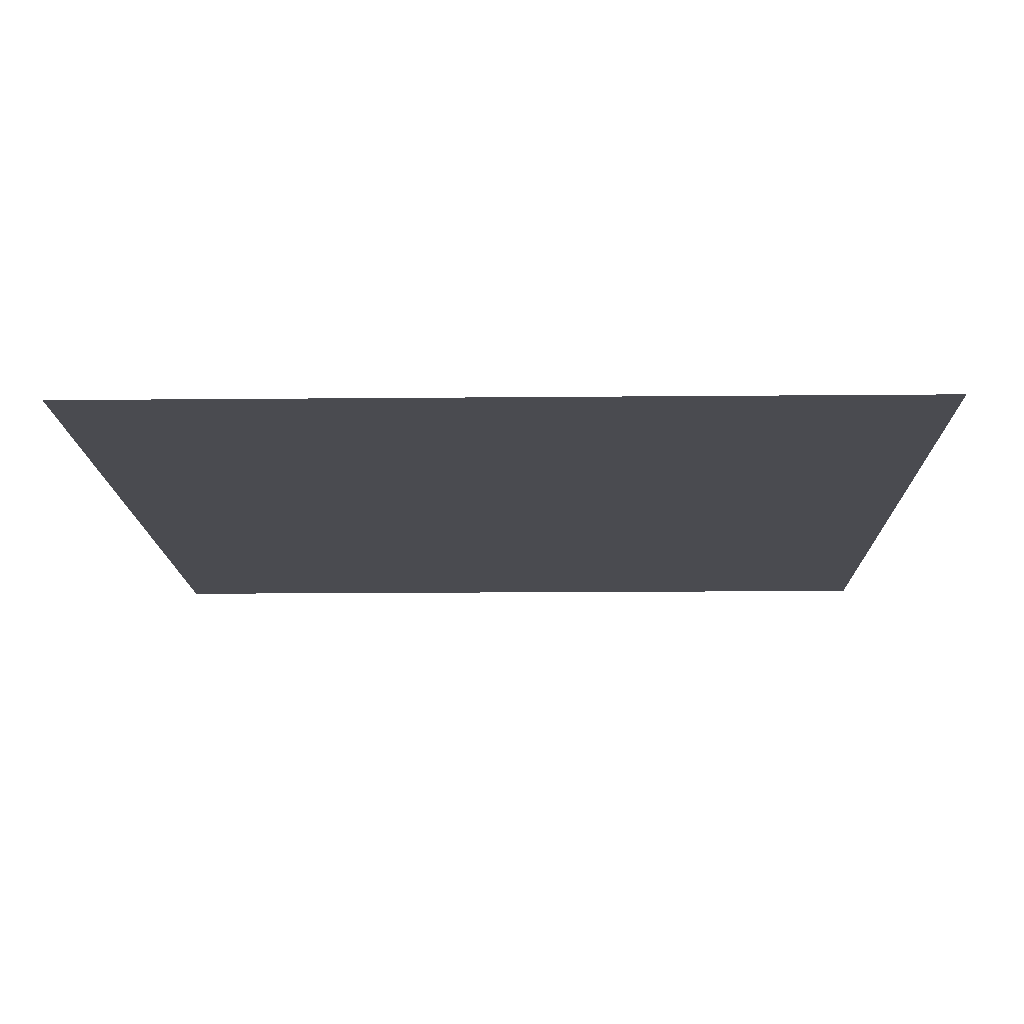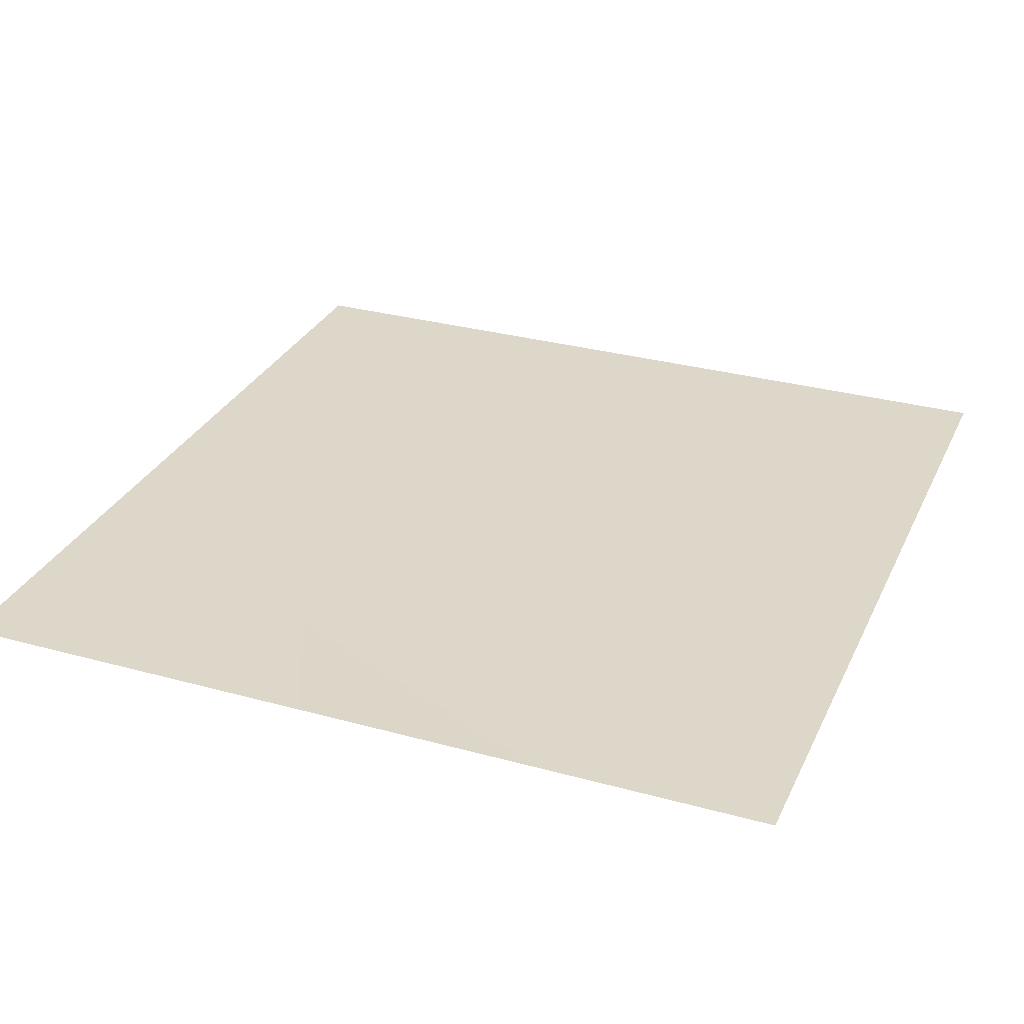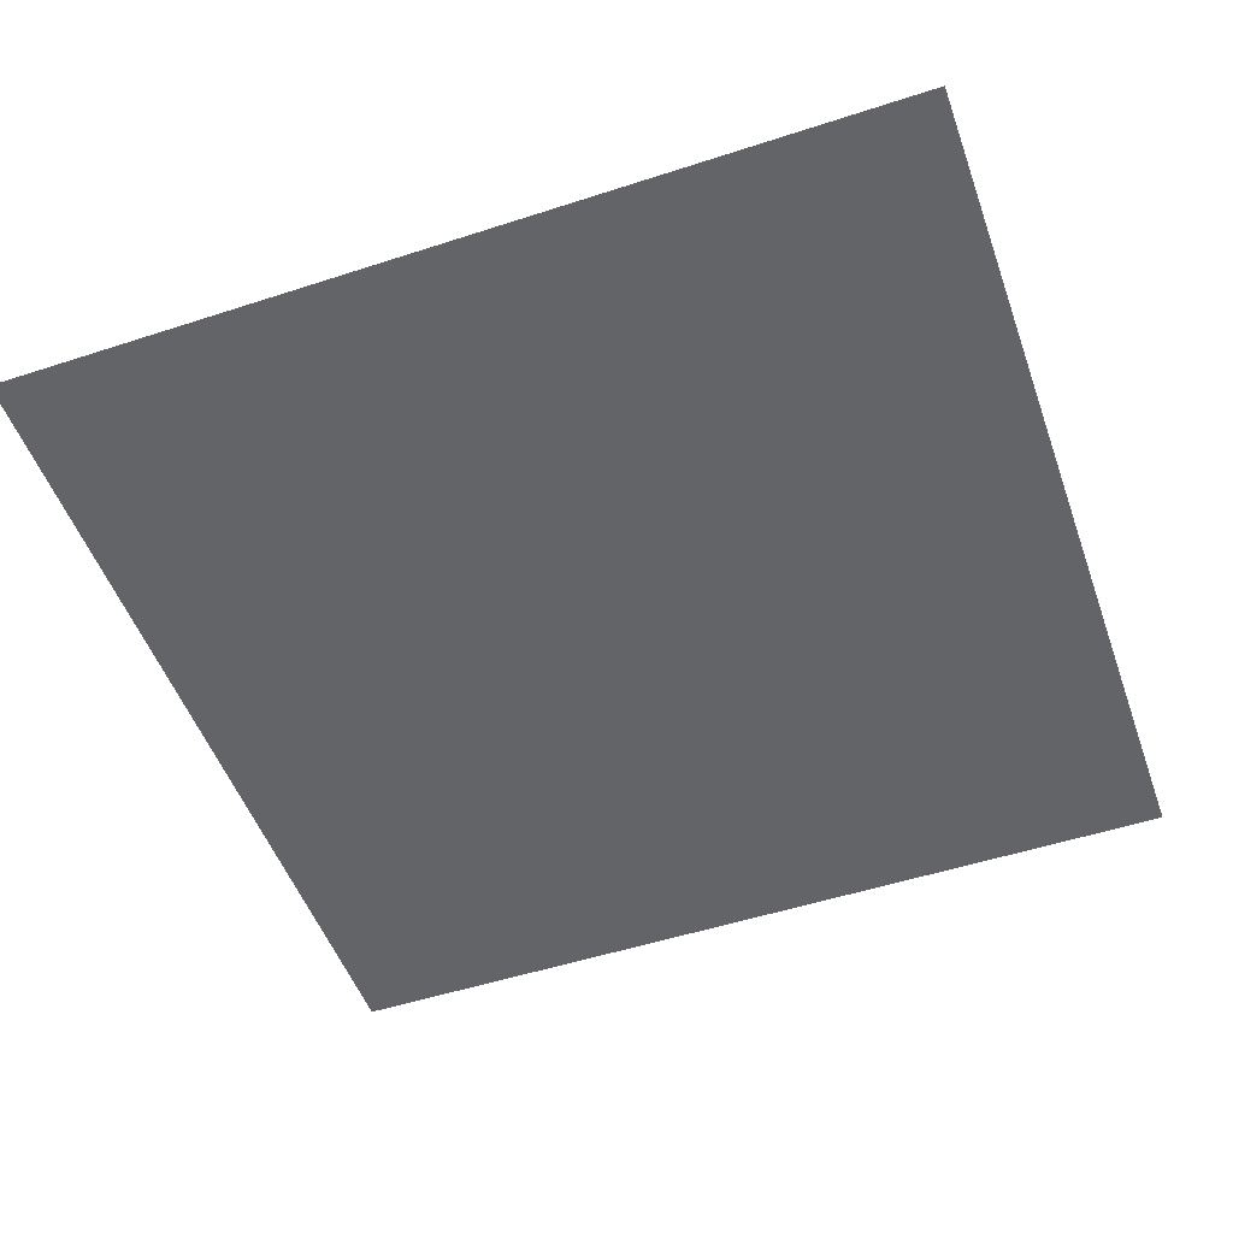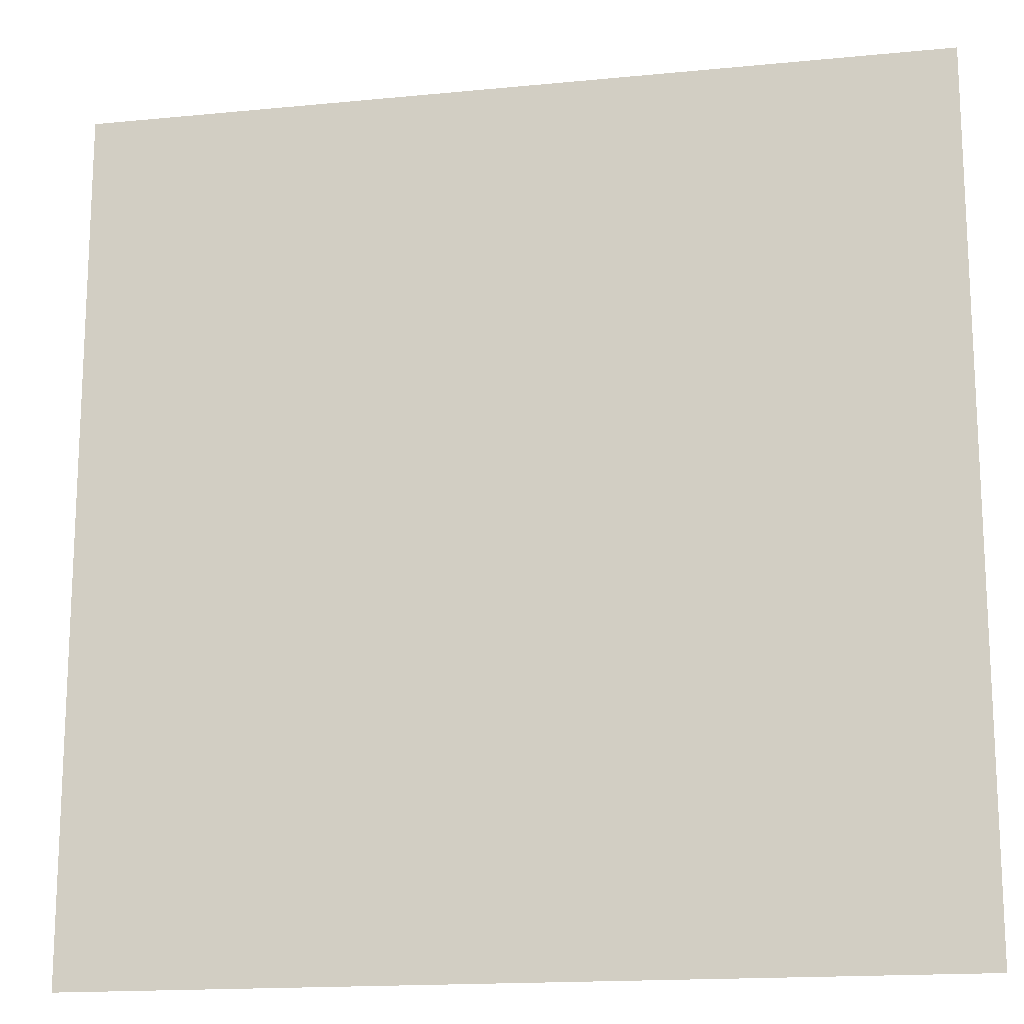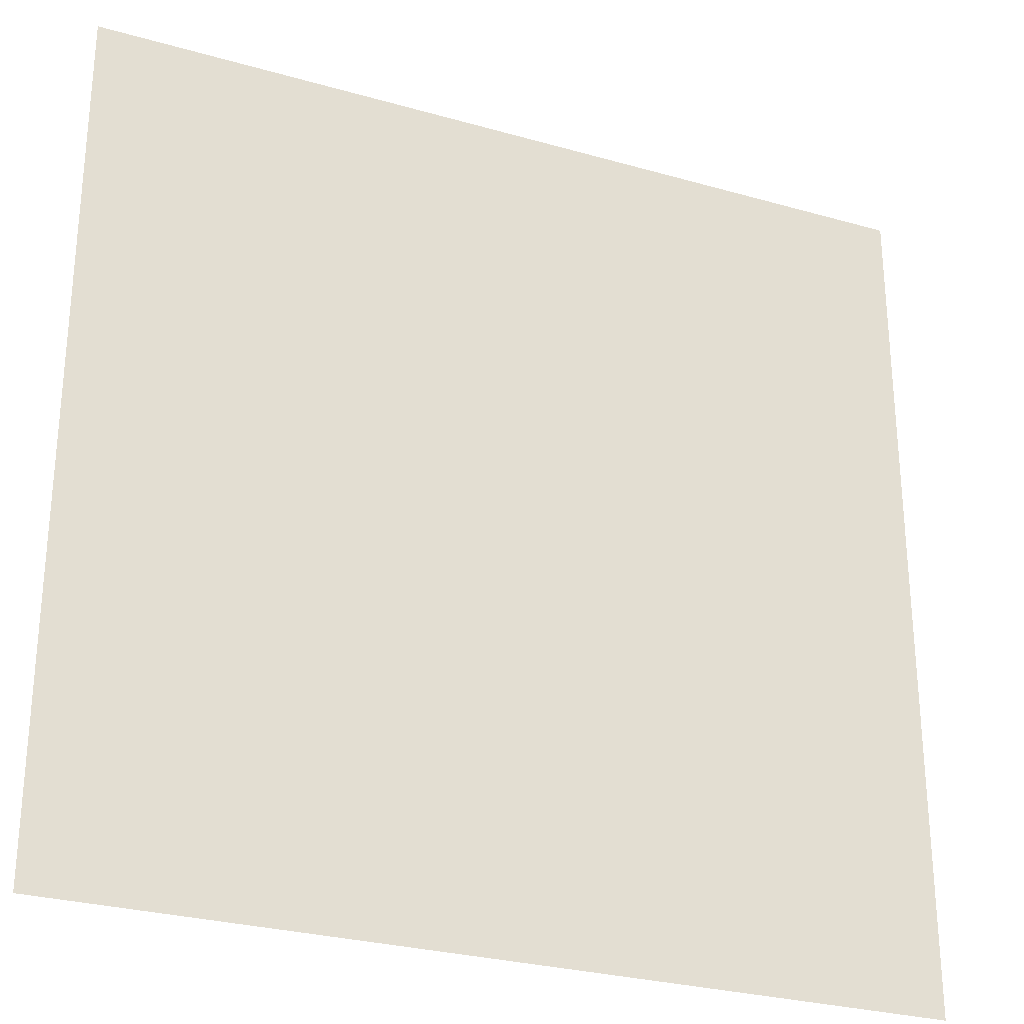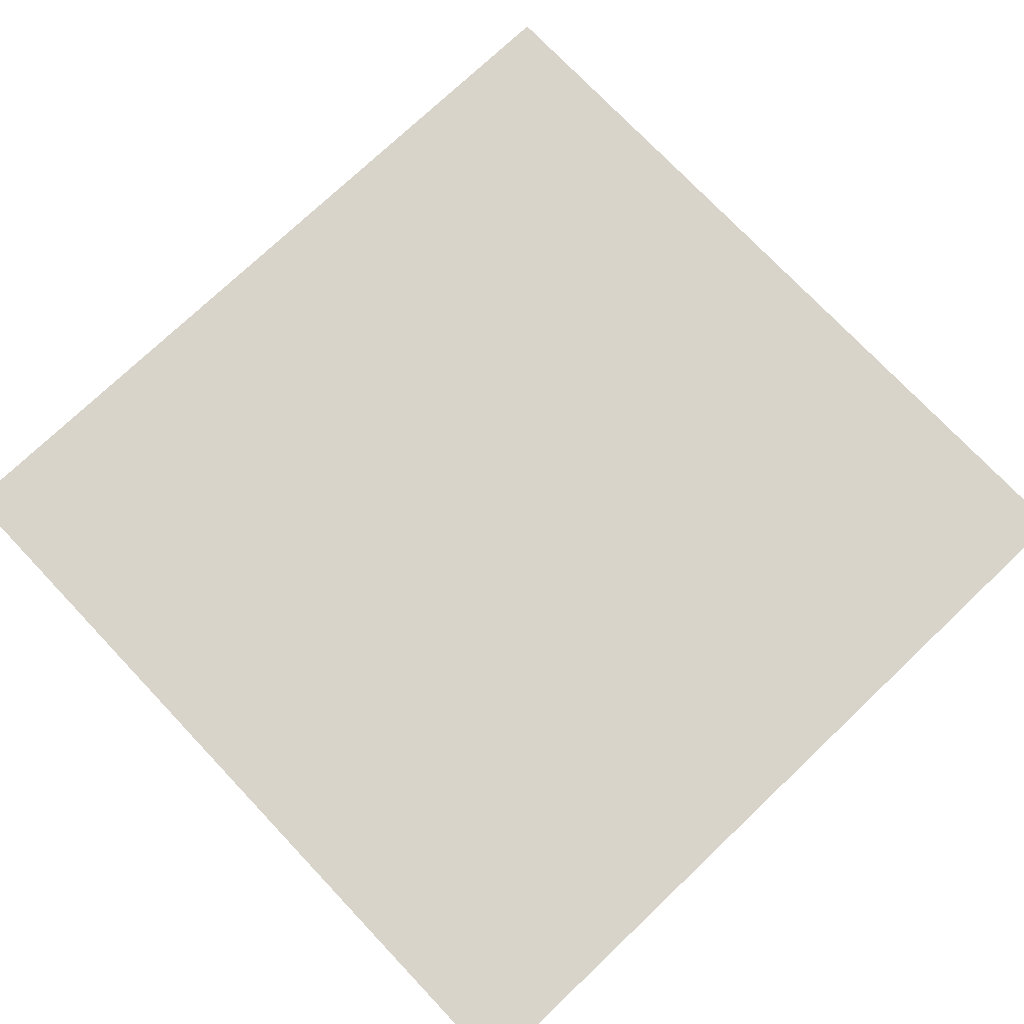
<metadata>
{"format":"obj","ext":"obj","renderer":"f3d","projection":"perspective","resolution":1024,"background":"white","views":[{"elev":-14.5,"azim":-88.8,"up":"+Z"},{"elev":30.3,"azim":-158.2,"up":"+Z"},{"elev":-51.2,"azim":-70.5,"up":"+Z"},{"elev":-16.3,"azim":-168.6,"up":"+Y"},{"elev":-28.2,"azim":156.6,"up":"+Y"},{"elev":75.1,"azim":46.5,"up":"+Z"}]}
</metadata>
<code>
g DecalMesh_MetroArea_Decal_Ground_15__5
v 0.05524 1.047 -0.7328
v -1.039 0.945 -0.7328
v 1.029 -1.047 -0.7328
v 0.05524 1.047 -0.7328
v 1.029 -1.047 -0.7328
v 1.034 -1.047 -0.7328
v -1.039 0.945 -0.7328
v -1.039 -0.1322 -0.7328
v 1.017 -1.047 -0.7328
v -1.039 0.945 -0.7328
v 1.017 -1.047 -0.7328
v 1.029 -1.047 -0.7328
v 0.05524 1.047 -0.7328
v -1.039 1.047 -0.7328
v -1.039 0.945 -0.7328
v 1.039 -0.5454 -0.7328
v 0.08317 1.047 -0.7328
v 1.034 -1.047 -0.7328
v 1.039 -0.5454 -0.7328
v 1.034 -1.047 -0.7328
v 1.039 -1.047 -0.7328
v 0.08317 1.047 -0.7328
v 0.05524 1.047 -0.7328
v 1.034 -1.047 -0.7328
v 0.08317 1.047 -0.7328
v 1.034 -1.047 -0.7328
v 1.034 -1.047 -0.7328
v -1.039 -0.155 -0.7328
v -1.039 -0.4088 -0.7328
v 0.8717 -1.047 -0.7328
v -1.039 -0.155 -0.7328
v 0.8717 -1.047 -0.7328
v 0.9164 -1.047 -0.7328
v -1.039 -0.1322 -0.7328
v 0.9192 -1.047 -0.7328
v 1.017 -1.047 -0.7328
v -1.039 -0.1322 -0.7328
v -1.039 -0.155 -0.7328
v 0.9164 -1.047 -0.7328
v -1.039 -0.1322 -0.7328
v 0.9164 -1.047 -0.7328
v 0.9192 -1.047 -0.7328
v -1.039 -0.4566 -0.7328
v -1.039 -0.9904 -0.7328
v -0.4756 -1.047 -0.7328
v -1.039 -0.4566 -0.7328
v -0.4756 -1.047 -0.7328
v 0.6106 -1.047 -0.7328
v -1.039 -0.4088 -0.7328
v 0.6365 -1.047 -0.7328
v 0.8717 -1.047 -0.7328
v -1.039 -0.4088 -0.7328
v -1.039 -0.4566 -0.7328
v 0.6106 -1.047 -0.7328
v -1.039 -0.4088 -0.7328
v 0.6106 -1.047 -0.7328
v 0.6365 -1.047 -0.7328
v -1.039 -1.013 -0.7328
v -1.039 -1.047 -0.7328
v -0.7319 -1.047 -0.7328
v -1.039 -0.9904 -0.7328
v -0.57 -1.047 -0.7328
v -0.4756 -1.047 -0.7328
v -1.039 -0.9904 -0.7328
v -1.039 -1.013 -0.7328
v -0.7319 -1.047 -0.7328
v -1.039 -0.9904 -0.7328
v -0.7319 -1.047 -0.7328
v -0.57 -1.047 -0.7328
v 1.039 -0.5454 -0.7328
v 0.2952 1.047 -0.7328
v 0.08317 1.047 -0.7328
v 1.039 -0.5454 -0.7328
v 1.039 -0.402 -0.7328
v 0.3174 1.047 -0.7328
v 1.039 -0.5454 -0.7328
v 0.3174 1.047 -0.7328
v 0.2952 1.047 -0.7328
v 1.039 0.1509 -0.7328
v 1.039 1.047 -0.7328
v 0.7695 1.047 -0.7328
v 1.039 0.01863 -0.7328
v 0.7407 1.047 -0.7328
v 0.6974 1.047 -0.7328
v 1.039 0.01863 -0.7328
v 1.039 0.1509 -0.7328
v 0.7695 1.047 -0.7328
v 1.039 0.01863 -0.7328
v 0.7695 1.047 -0.7328
v 0.7407 1.047 -0.7328
v 1.039 -0.402 -0.7328
v 0.6131 1.047 -0.7328
v 0.3174 1.047 -0.7328
v 1.039 -0.402 -0.7328
v 1.039 0.01863 -0.7328
v 0.6974 1.047 -0.7328
v 1.039 -0.402 -0.7328
v 0.6974 1.047 -0.7328
v 0.6131 1.047 -0.7328
g DecalMesh_MetroArea_Decal_Ground_15__5_0
f 3 2 1
f 6 5 4
f 9 8 7
f 12 11 10
f 15 14 13
f 18 17 16
f 21 20 19
f 24 23 22
f 27 26 25
f 30 29 28
f 33 32 31
f 36 35 34
f 39 38 37
f 42 41 40
f 45 44 43
f 48 47 46
f 51 50 49
f 54 53 52
f 57 56 55
f 60 59 58
f 63 62 61
f 66 65 64
f 69 68 67
f 72 71 70
f 75 74 73
f 78 77 76
f 81 80 79
f 84 83 82
f 87 86 85
f 90 89 88
f 93 92 91
f 96 95 94
f 99 98 97

</code>
